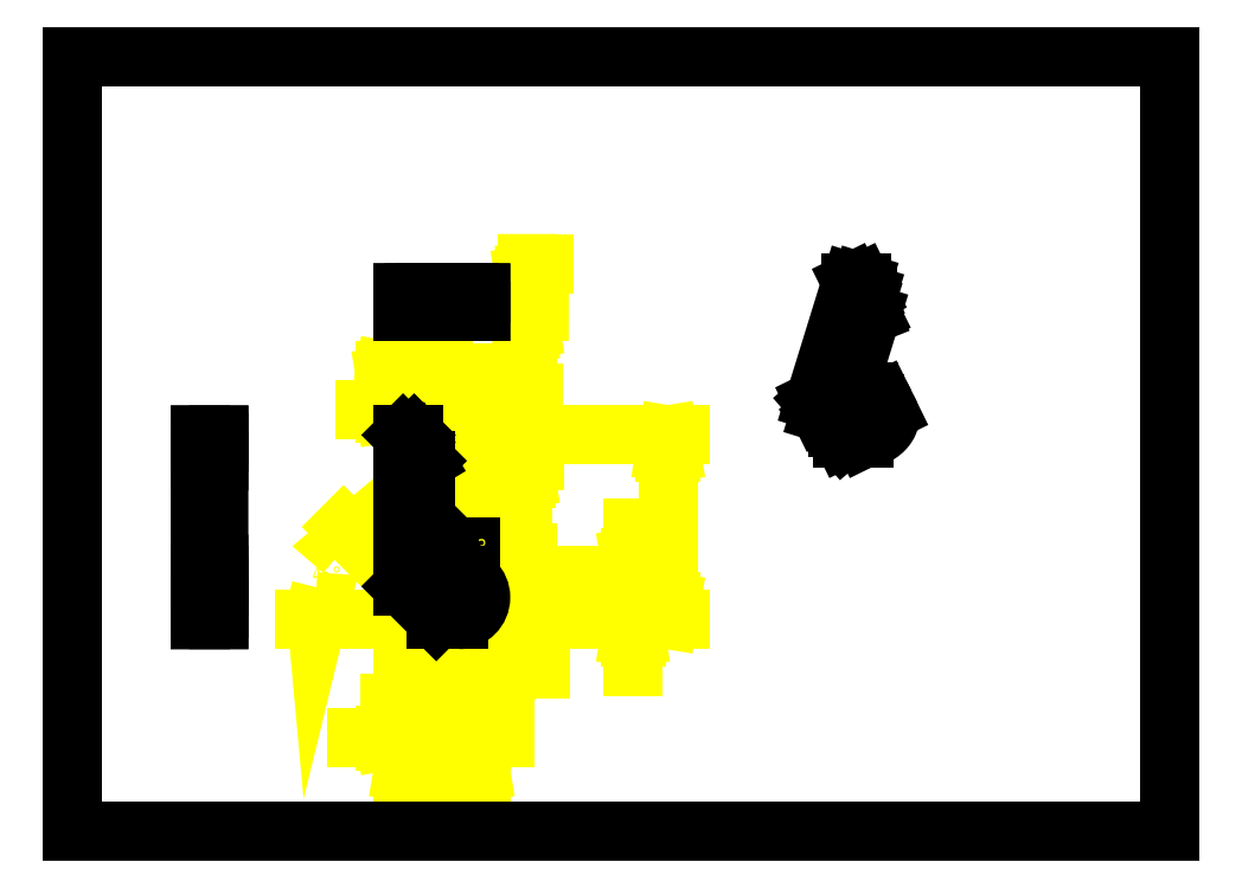
<metadata>
{"format":"dxf","ext":"dxf","renderer":"ezdxf+matplotlib","layout":"modelspace","background":"white","min_lineweight":24,"dpi":150}
</metadata>
<code>
0
SECTION
2
ENTITIES
0
DIMENSION
8
0
280
0
2
*D1
3
DIMSTYLE_1
10
123.1
20
140.9
30
0
11
131.2
21
153.9
31
0
70
160
71
5
72
2
41
0.9
42
5
73
0
74
0
75
0
13
95.45
23
145.9
33
0
14
95.45
24
140.9
34
0
50
-90
0
DIMENSION
8
0
280
0
2
*D2
3
DIMSTYLE_1
10
92.45
20
114.2
30
0
11
75.77
21
114.2
31
0
70
160
71
3
72
2
41
0.9
42
3
73
0
74
0
75
0
13
89.45
23
107.4
33
0
14
92.45
24
107.4
34
0
50
0
0
DIMENSION
8
0
280
0
2
*D3
3
DIMSTYLE_1
10
161.2
20
57.43
30
0
11
161.2
21
82.43
31
0
70
160
71
2
72
2
41
0.9
42
50
73
0
74
0
75
0
13
92.45
23
107.4
33
0
14
92.45
24
57.43
34
0
50
-90
0
DIMENSION
8
0
280
0
2
*D4
3
DIMSTYLE_1
10
104.5
20
25.28
30
0
11
97.45
21
25.28
31
0
70
160
71
2
72
2
41
0.9
42
15
73
0
74
0
75
0
13
89.45
23
66.43
33
0
14
104.5
24
63.43
34
0
50
0
0
DIMENSION
8
0
280
0
2
*D5
3
DIMSTYLE_2
10
106.7
20
65.38
30
0
11
128.9
21
75.56
31
0
70
163
71
5
72
2
41
0.9
42
6
73
0
74
0
75
0
1
{\fSymbol_ASME;\W1;?}<>
15
102.2
25
61.48
35
0
40
0
0
DIMENSION
8
0
280
0
2
*D6
3
DIMSTYLE_1
10
151.7
20
57.43
30
0
11
152.1
21
63.43
31
0
70
160
71
2
72
2
41
0.9
42
12
73
0
74
0
75
0
13
110.5
23
69.43
33
0
14
110.5
24
57.43
34
0
50
-90
0
DIMENSION
8
0
280
0
2
*D7
3
DIMSTYLE_3
10
98.45
20
57.43
30
0
11
68.58
21
69.81
31
0
70
162
71
2
72
2
41
0.9
42
0.7854
73
0
74
0
75
0
13
98.68
23
57.2
33
0
14
98.45
24
57.43
34
0
15
98.77
25
57.43
35
0
16
68.58
26
69.81
36
0
0
DIMENSION
8
0
280
0
2
*D8
3
DIMSTYLE_1
10
98.45
20
34.61
30
0
11
101.5
21
34.61
31
0
70
160
71
2
72
2
41
0.9
42
6
73
0
74
0
75
0
13
104.5
23
63.43
33
0
14
98.45
24
57.43
34
0
50
180
0
DIMENSION
8
0
280
0
2
*D9
3
DIMSTYLE_4
10
104.5
20
63.43
30
0
11
131.9
21
43.91
31
0
70
164
71
5
72
2
41
0.9
42
6
73
0
74
0
75
0
1
R<>
15
108.5
25
59.01
35
0
40
0
0
DIMENSION
8
0
280
0
2
*D10
3
DIMSTYLE_1
10
109.4
20
105.4
30
0
11
115.8
21
115.4
31
0
70
160
71
5
72
2
41
0.9
42
2
73
0
74
0
75
0
13
92.45
23
107.4
33
0
14
92.45
24
105.4
34
0
50
-90
0
DIMENSION
8
0
280
0
2
*D11
3
DIMSTYLE_1
10
121.9
20
100.4
30
0
11
128.4
21
118.9
31
0
70
160
71
5
72
2
41
0.9
42
5
73
0
74
0
75
0
13
92.45
23
105.4
33
0
14
95.45
24
100.4
34
0
50
-90
0
DIMENSION
8
0
280
0
2
*D12
3
DIMSTYLE_1
10
89.45
20
124.2
30
0
11
81.05
21
124.2
31
0
70
160
71
3
72
2
41
0.9
42
6
73
0
74
0
75
0
13
95.45
23
100.4
33
0
14
89.45
24
107.4
34
0
50
180
0
DIMENSION
8
0
280
0
2
*D13
3
DIMSTYLE_1
10
110.5
20
16.16
30
0
11
99.55
21
16.16
31
0
70
160
71
2
72
2
41
0.9
42
21
73
0
74
0
75
0
13
89.45
23
66.43
33
0
14
110.5
24
57.43
34
0
50
0
0
LEADER
8
0
3
STANDARD
73
0
40
0.2083
41
0.08333
76
3
10
96.95
20
70.93
30
0
10
103.3
20
77.23
30
0
10
107.6
20
77.23
30
0
340
29E
211
25.4
221
0
231
0
0
MTEXT
8
0
10
109.6
20
79.22
30
0
40
3.969
41
3.175
46
0
71
1
1
3
11
25.4
21
0
31
0
73
2
44
0.9
0
LINE
8
0
10
0
20
0
30
0
11
0
21
210
31
0
0
LINE
8
0
10
0
20
0
30
0
11
297
21
0
31
0
0
LINE
8
0
10
0
20
210
30
0
11
297
21
210
31
0
0
LINE
8
0
10
297
20
0
30
0
11
297
21
210
31
0
0
LINE
8
0
10
208.5
20
106.5
30
0
11
214.1
21
106.5
31
0
0
LINE
8
0
10
207
20
109.6
30
0
11
212.5
21
109.6
31
0
0
LINE
8
0
10
202.4
20
113.5
30
0
11
208.5
21
106.5
31
0
0
LINE
8
0
10
200.9
20
116.7
30
0
11
207
21
109.6
31
0
0
LINE
8
0
10
202.4
20
113.5
30
0
11
200.9
21
116.7
31
0
0
LINE
8
0
10
217
20
115.9
30
0
11
211.4
21
115.9
31
0
0
LINE
8
0
10
208.5
20
106.5
30
0
11
207
21
109.6
31
0
0
LINE
8
0
10
215.4
20
119
30
0
11
209.9
21
119
31
0
0
LINE
8
0
10
210.8
20
148.8
30
0
11
200.9
21
116.7
31
0
0
LINE
8
0
10
209.4
20
118.2
30
0
11
211.4
21
115.9
31
0
0
LINE
8
0
10
209.9
20
119
30
0
11
207.9
21
121.4
31
0
0
LINE
8
0
10
212.5
20
109.6
30
0
11
214.1
21
106.5
31
0
0
LINE
8
0
10
212.8
20
109.9
30
0
11
211.3
21
113
31
0
0
LINE
8
0
10
209.4
20
118.2
30
0
11
207.9
21
121.4
31
0
0
LINE
8
0
10
211.4
20
115.9
30
0
11
209.9
21
119
31
0
0
LINE
8
0
10
212.4
20
145.7
30
0
11
202.4
21
113.5
31
0
0
LINE
8
0
10
213.1
20
147.2
30
0
11
213.6
21
148.8
31
0
0
LINE
8
0
10
214.6
20
144.1
30
0
11
215.1
21
145.7
31
0
0
LINE
8
0
10
207.9
20
121.4
30
0
11
214.7
21
143.3
31
0
0
LINE
8
0
10
218.2
20
112.5
30
0
11
216.7
21
115.6
31
0
0
LINE
8
0
10
215.4
20
119
30
0
11
217
21
115.9
31
0
0
LINE
8
0
10
209.4
20
118.2
30
0
11
216.2
21
140.2
31
0
0
LINE
8
0
10
219.4
20
116.9
30
0
11
220.9
21
113.8
31
0
0
LINE
8
0
10
212.4
20
145.7
30
0
11
210.8
21
148.8
31
0
0
LINE
8
0
10
214.7
20
143.3
30
0
11
213.1
21
147.2
31
0
0
LINE
8
0
10
216.2
20
140.2
30
0
11
214.6
21
144.1
31
0
0
LINE
8
0
10
216.2
20
140.2
30
0
11
214.7
21
143.3
31
0
0
LINE
8
0
10
214.6
20
144.1
30
0
11
213.1
21
147.2
31
0
0
LINE
8
0
10
215.1
20
145.7
30
0
11
213.6
21
148.8
31
0
0
LINE
8
0
10
215.1
20
145.7
30
0
11
212.4
21
145.7
31
0
0
LINE
8
0
10
213.6
20
148.8
30
0
11
210.8
21
148.8
31
0
0
LINE
8
0
10
39.56
20
57.43
30
0
11
34.56
21
57.43
31
0
0
LINE
8
0
10
34.56
20
60.43
30
0
11
39.56
21
60.43
31
0
0
LINE
8
0
10
34.56
20
66.43
30
0
11
39.56
21
66.43
31
0
0
LINE
8
0
10
39.56
20
69.43
30
0
11
34.56
21
69.43
31
0
0
LINE
8
0
10
34.56
20
72.43
30
0
11
39.56
21
72.43
31
0
0
LINE
8
0
10
34.55
20
107.4
30
0
11
34.56
21
57.43
31
0
0
LINE
8
0
10
39.55
20
107.4
30
0
11
39.56
21
57.43
31
0
0
LINE
8
0
10
34.56
20
100.4
30
0
11
39.56
21
100.4
31
0
0
LINE
8
0
10
34.56
20
105.4
30
0
11
39.56
21
105.4
31
0
0
LINE
8
0
10
34.55
20
107.4
30
0
11
39.55
21
107.4
31
0
0
LINE
8
0
10
98.45
20
57.43
30
0
11
104.5
21
57.43
31
0
0
LINE
8
0
10
89.45
20
66.43
30
0
11
98.45
21
57.43
31
0
0
LINE
8
0
10
104.5
20
69.43
30
0
11
98.45
21
69.43
31
0
0
LINE
8
0
10
89.45
20
107.4
30
0
11
89.45
21
66.43
31
0
0
LINE
8
0
10
98.45
20
69.43
30
0
11
95.45
21
72.43
31
0
0
LINE
8
0
10
92.45
20
105.4
30
0
11
92.45
21
107.4
31
0
0
LINE
8
0
10
95.45
20
72.43
30
0
11
95.45
21
100.4
31
0
0
LINE
8
0
10
95.45
20
100.4
30
0
11
92.45
21
105.4
31
0
0
LINE
8
0
10
95.45
20
100.4
30
0
11
95.45
21
100.4
31
0
0
LINE
8
0
10
89.45
20
107.4
30
0
11
89.45
21
107.4
31
0
0
LINE
8
0
10
92.45
20
105.4
30
0
11
92.45
21
105.4
31
0
0
LINE
8
0
10
92.45
20
107.4
30
0
11
92.45
21
107.4
31
0
0
LINE
8
0
10
92.45
20
107.4
30
0
11
89.45
21
107.4
31
0
0
LINE
8
0
10
89.45
20
145.9
30
0
11
89.45
21
140.9
31
0
0
LINE
8
0
10
92.45
20
145.9
30
0
11
92.45
21
140.9
31
0
0
LINE
8
0
10
95.45
20
145.9
30
0
11
95.45
21
140.9
31
0
0
LINE
8
0
10
89.45
20
140.9
30
0
11
110.5
21
140.9
31
0
0
LINE
8
0
10
98.45
20
145.9
30
0
11
98.45
21
140.9
31
0
0
LINE
8
0
10
101.5
20
145.9
30
0
11
101.5
21
140.9
31
0
0
LINE
8
0
10
89.45
20
145.9
30
0
11
110.5
21
145.9
31
0
0
LINE
8
0
10
104.5
20
140.9
30
0
11
104.5
21
145.9
31
0
0
LINE
8
0
10
107.5
20
145.9
30
0
11
107.5
21
140.9
31
0
0
LINE
8
0
10
110.5
20
140.9
30
0
11
110.5
21
145.9
31
0
0
ARC
8
0
10
104.5
20
63.43
30
0
40
6
50
-90
51
90
0
CIRCLE
8
0
10
104.5
20
63.43
30
0
40
3
0
SPLINE
8
0
210
0
220
0
230
25.4
70
8
71
3
72
22
73
18
74
0
42
1e-07
40
0
40
0
40
0
40
0
40
0.06097
40
0.1184
40
0.1741
40
0.2301
40
0.2885
40
0.3507
40
0.4173
40
0.4882
40
0.5624
40
0.6388
40
0.7157
40
0.7916
40
0.865
40
0.9347
40
1
40
1
40
1
40
1
10
218.3
20
111.2
30
0
10
218.3
20
111.4
30
0
10
218.4
20
111.7
30
0
10
218.4
20
112.1
30
0
10
218.2
20
112.6
30
0
10
217.9
20
113
30
0
10
217.5
20
113.3
30
0
10
217.1
20
113.5
30
0
10
216.5
20
113.5
30
0
10
215.9
20
113.5
30
0
10
215.3
20
113.4
30
0
10
214.8
20
113.2
30
0
10
214.2
20
113
30
0
10
213.7
20
112.6
30
0
10
213.3
20
112.2
30
0
10
213
20
111.7
30
0
10
212.8
20
111.4
30
0
10
212.8
20
111.2
30
0
0
SPLINE
8
0
210
0
220
0
230
25.4
70
8
71
3
72
22
73
18
74
0
42
1e-07
40
0
40
0
40
0
40
0
40
0.06097
40
0.1184
40
0.1741
40
0.2301
40
0.2885
40
0.3507
40
0.4173
40
0.4882
40
0.5624
40
0.6388
40
0.7157
40
0.7916
40
0.865
40
0.9347
40
1
40
1
40
1
40
1
10
212.8
20
111.2
30
0
10
212.7
20
111
30
0
10
212.6
20
110.7
30
0
10
212.7
20
110.2
30
0
10
212.8
20
109.8
30
0
10
213.1
20
109.4
30
0
10
213.5
20
109.1
30
0
10
214
20
108.9
30
0
10
214.5
20
108.8
30
0
10
215.1
20
108.8
30
0
10
215.7
20
108.9
30
0
10
216.3
20
109.1
30
0
10
216.8
20
109.4
30
0
10
217.3
20
109.8
30
0
10
217.8
20
110.2
30
0
10
218.1
20
110.7
30
0
10
218.2
20
111
30
0
10
218.3
20
111.2
30
0
0
SPLINE
8
0
210
0
220
0
230
25.4
70
8
71
3
72
24
73
20
74
0
42
1e-07
40
0
40
0
40
0
40
0
40
0.06397
40
0.1302
40
0.1978
40
0.2657
40
0.3327
40
0.3978
40
0.4603
40
0.5194
40
0.5751
40
0.6276
40
0.6777
40
0.7267
40
0.7762
40
0.8274
40
0.8815
40
0.9391
40
1
40
1
40
1
40
1
10
214.1
20
106.5
30
0
10
214.4
20
106.5
30
0
10
215.1
20
106.6
30
0
10
216.2
20
106.8
30
0
10
217.2
20
107.2
30
0
10
218.2
20
107.7
30
0
10
219.1
20
108.3
30
0
10
219.8
20
109.1
30
0
10
220.5
20
109.9
30
0
10
220.9
20
110.7
30
0
10
221.2
20
111.6
30
0
10
221.3
20
112.5
30
0
10
221.2
20
113.3
30
0
10
220.8
20
114
30
0
10
220.3
20
114.7
30
0
10
219.7
20
115.2
30
0
10
218.9
20
115.6
30
0
10
218
20
115.8
30
0
10
217.3
20
115.9
30
0
10
217
20
115.9
30
0
0
SPLINE
8
0
210
0
220
0
230
25.4
70
8
71
3
72
22
73
18
74
0
42
1e-07
40
0
40
0
40
0
40
0
40
0.06097
40
0.1184
40
0.1741
40
0.2301
40
0.2885
40
0.3507
40
0.4173
40
0.4882
40
0.5624
40
0.6388
40
0.7157
40
0.7916
40
0.865
40
0.9347
40
1
40
1
40
1
40
1
10
216.8
20
114.3
30
0
10
216.8
20
114.5
30
0
10
216.9
20
114.8
30
0
10
216.8
20
115.3
30
0
10
216.7
20
115.7
30
0
10
216.4
20
116.1
30
0
10
216
20
116.4
30
0
10
215.5
20
116.6
30
0
10
215
20
116.7
30
0
10
214.4
20
116.7
30
0
10
213.8
20
116.6
30
0
10
213.2
20
116.4
30
0
10
212.7
20
116.1
30
0
10
212.2
20
115.7
30
0
10
211.8
20
115.3
30
0
10
211.4
20
114.8
30
0
10
211.3
20
114.5
30
0
10
211.2
20
114.3
30
0
0
SPLINE
8
0
210
0
220
0
230
25.4
70
8
71
3
72
22
73
18
74
0
42
1e-07
40
0
40
0
40
0
40
0
40
0.06097
40
0.1184
40
0.1741
40
0.2301
40
0.2885
40
0.3507
40
0.4173
40
0.4882
40
0.5624
40
0.6388
40
0.7157
40
0.7916
40
0.865
40
0.9347
40
1
40
1
40
1
40
1
10
211.2
20
114.3
30
0
10
211.2
20
114.1
30
0
10
211.1
20
113.8
30
0
10
211.2
20
113.3
30
0
10
211.3
20
112.9
30
0
10
211.6
20
112.5
30
0
10
212
20
112.2
30
0
10
212.5
20
112
30
0
10
213
20
111.9
30
0
10
213.6
20
111.9
30
0
10
214.2
20
112.1
30
0
10
214.8
20
112.3
30
0
10
215.3
20
112.5
30
0
10
215.8
20
112.9
30
0
10
216.2
20
113.3
30
0
10
216.6
20
113.8
30
0
10
216.7
20
114.1
30
0
10
216.8
20
114.3
30
0
0
SPLINE
8
0
210
0
220
0
230
25.4
70
8
71
3
72
24
73
20
74
0
42
1e-07
40
0
40
0
40
0
40
0
40
0.06095
40
0.1185
40
0.1726
40
0.2238
40
0.2733
40
0.3223
40
0.3724
40
0.4249
40
0.4806
40
0.5397
40
0.6022
40
0.6673
40
0.7343
40
0.8022
40
0.8698
40
0.936
40
1
40
1
40
1
40
1
10
215.4
20
119
30
0
10
215.8
20
119
30
0
10
216.4
20
119
30
0
10
217.3
20
118.7
30
0
10
218.1
20
118.3
30
0
10
218.8
20
117.8
30
0
10
219.3
20
117.2
30
0
10
219.6
20
116.4
30
0
10
219.7
20
115.6
30
0
10
219.7
20
114.7
30
0
10
219.4
20
113.8
30
0
10
218.9
20
113
30
0
10
218.3
20
112.2
30
0
10
217.5
20
111.4
30
0
10
216.7
20
110.8
30
0
10
215.7
20
110.3
30
0
10
214.7
20
109.9
30
0
10
213.6
20
109.7
30
0
10
212.9
20
109.6
30
0
10
212.5
20
109.6
30
0
0
ENDSEC
0
EOF

</code>
